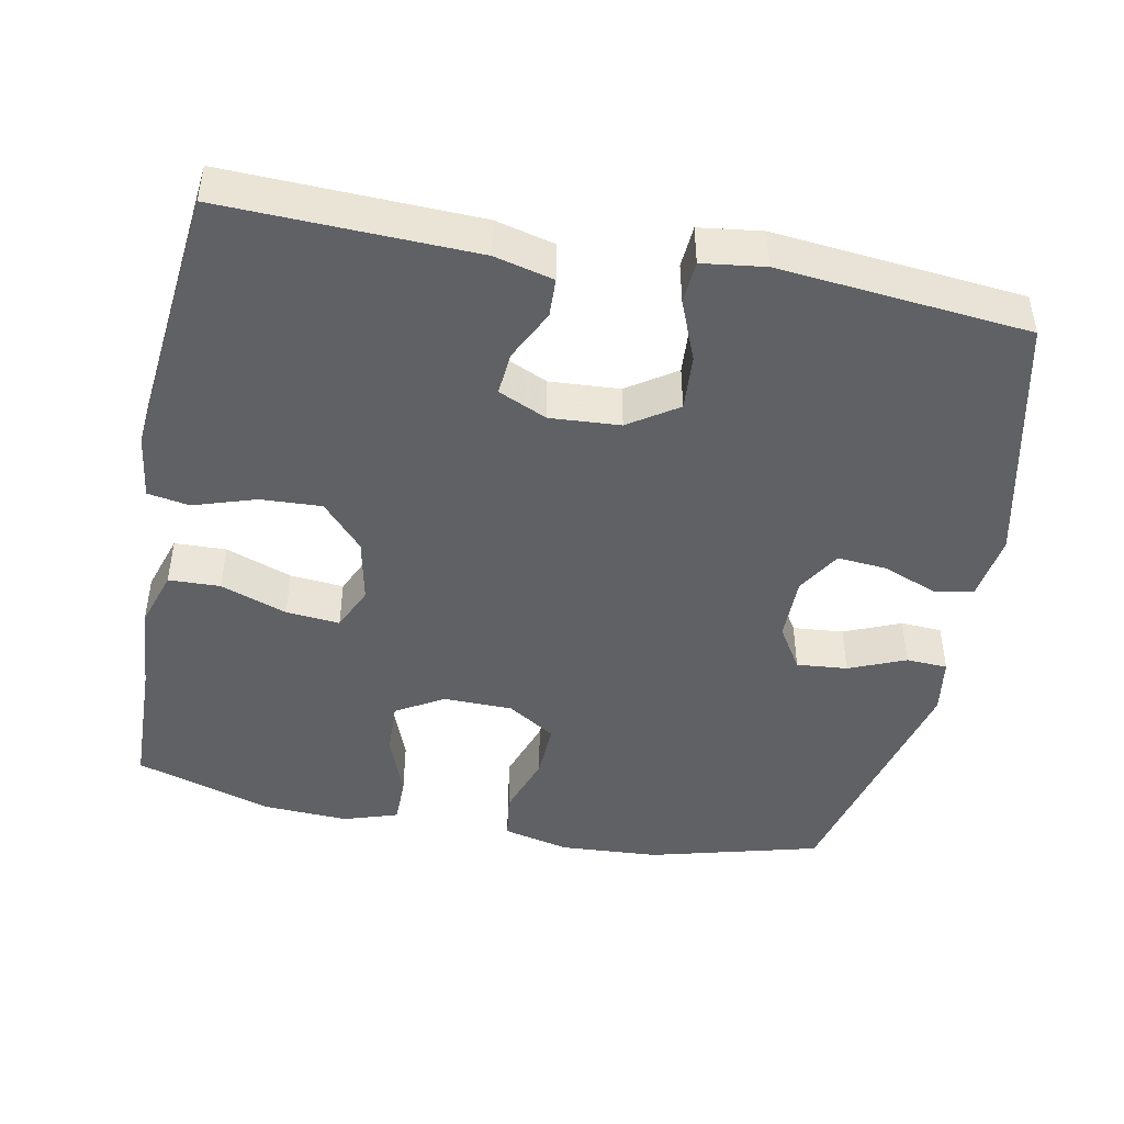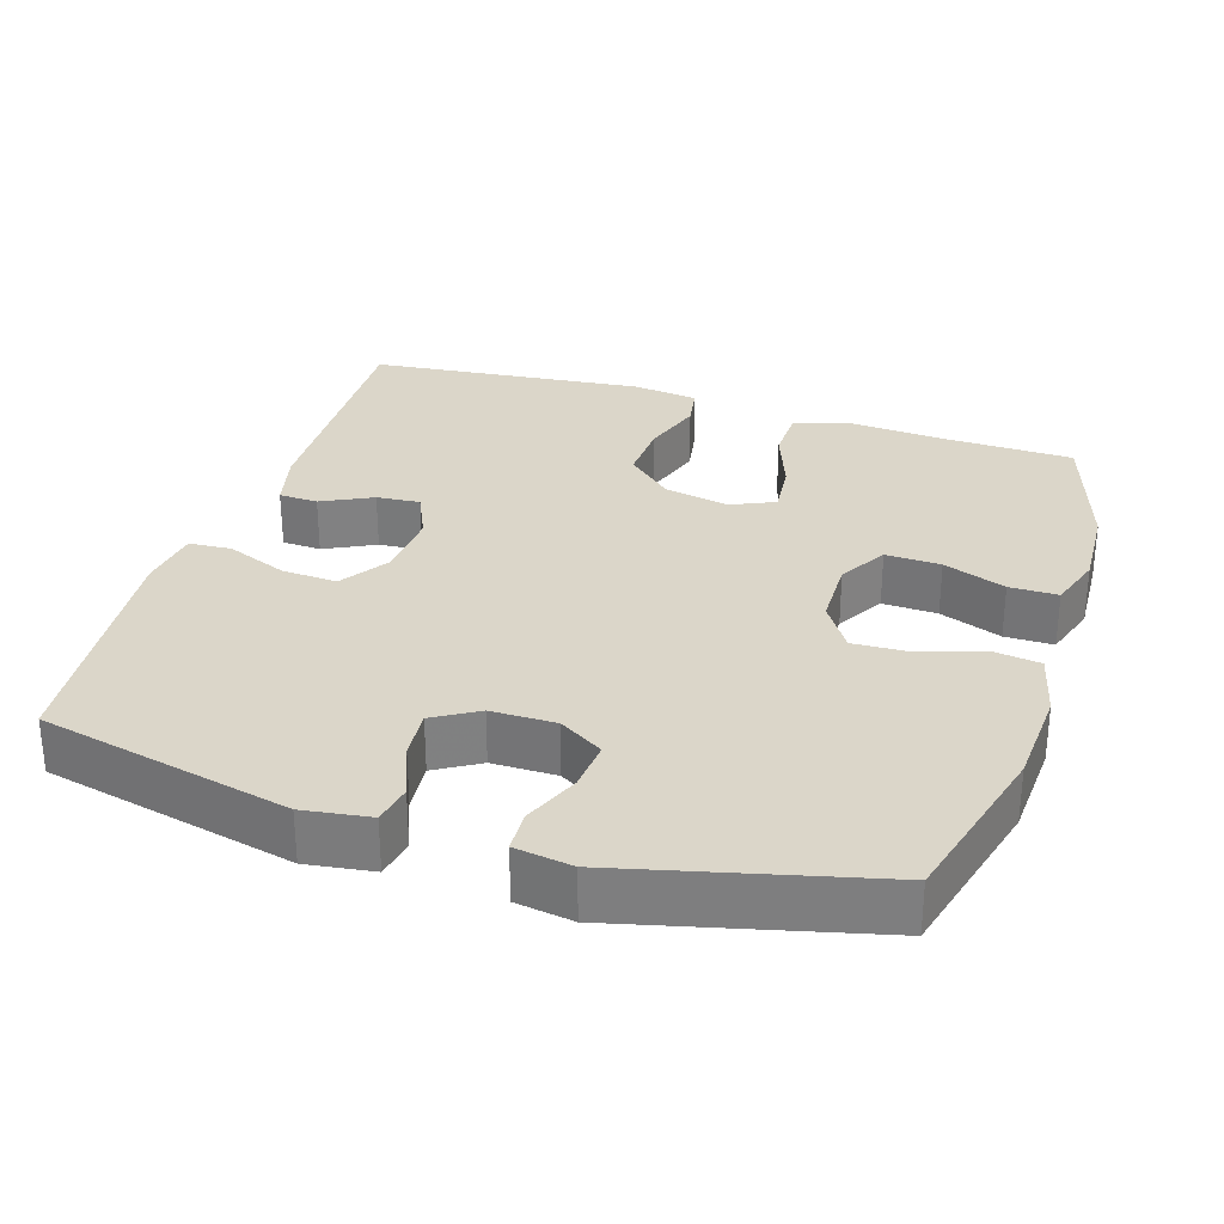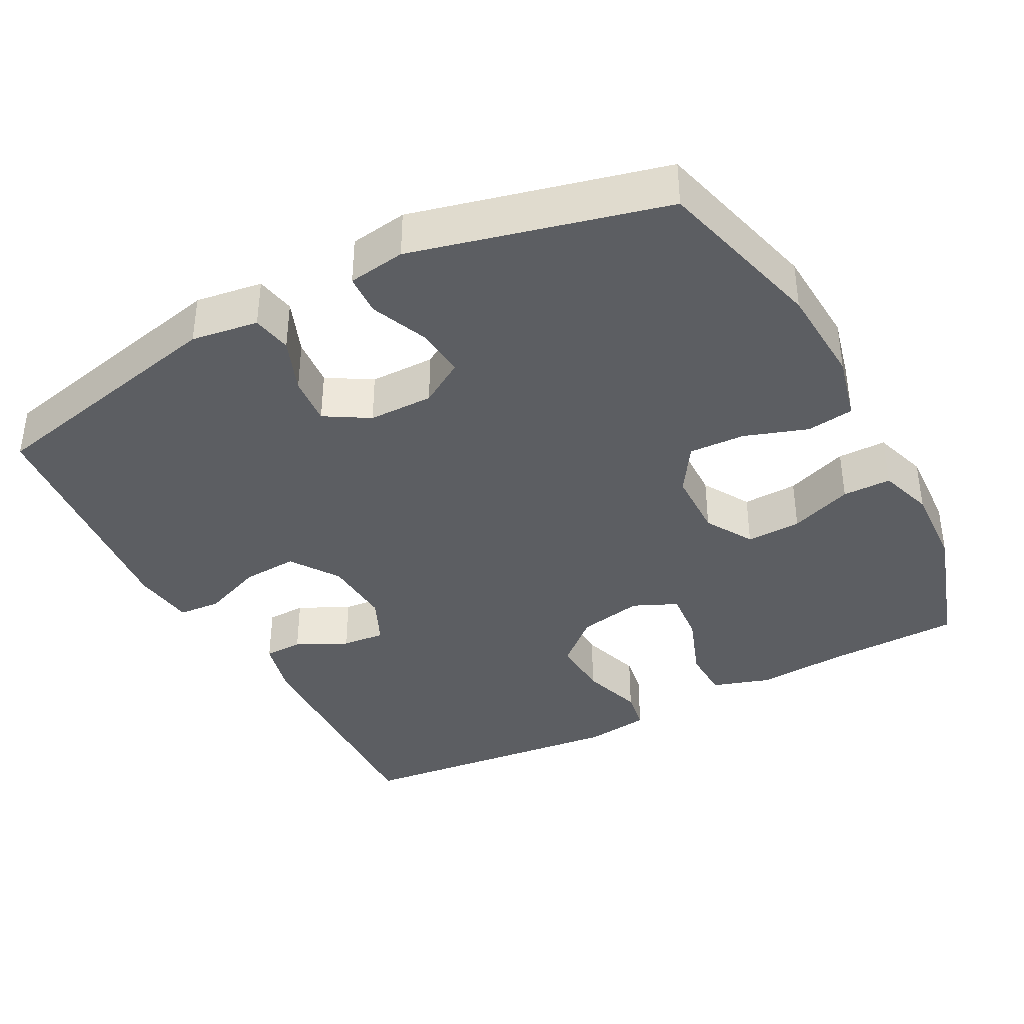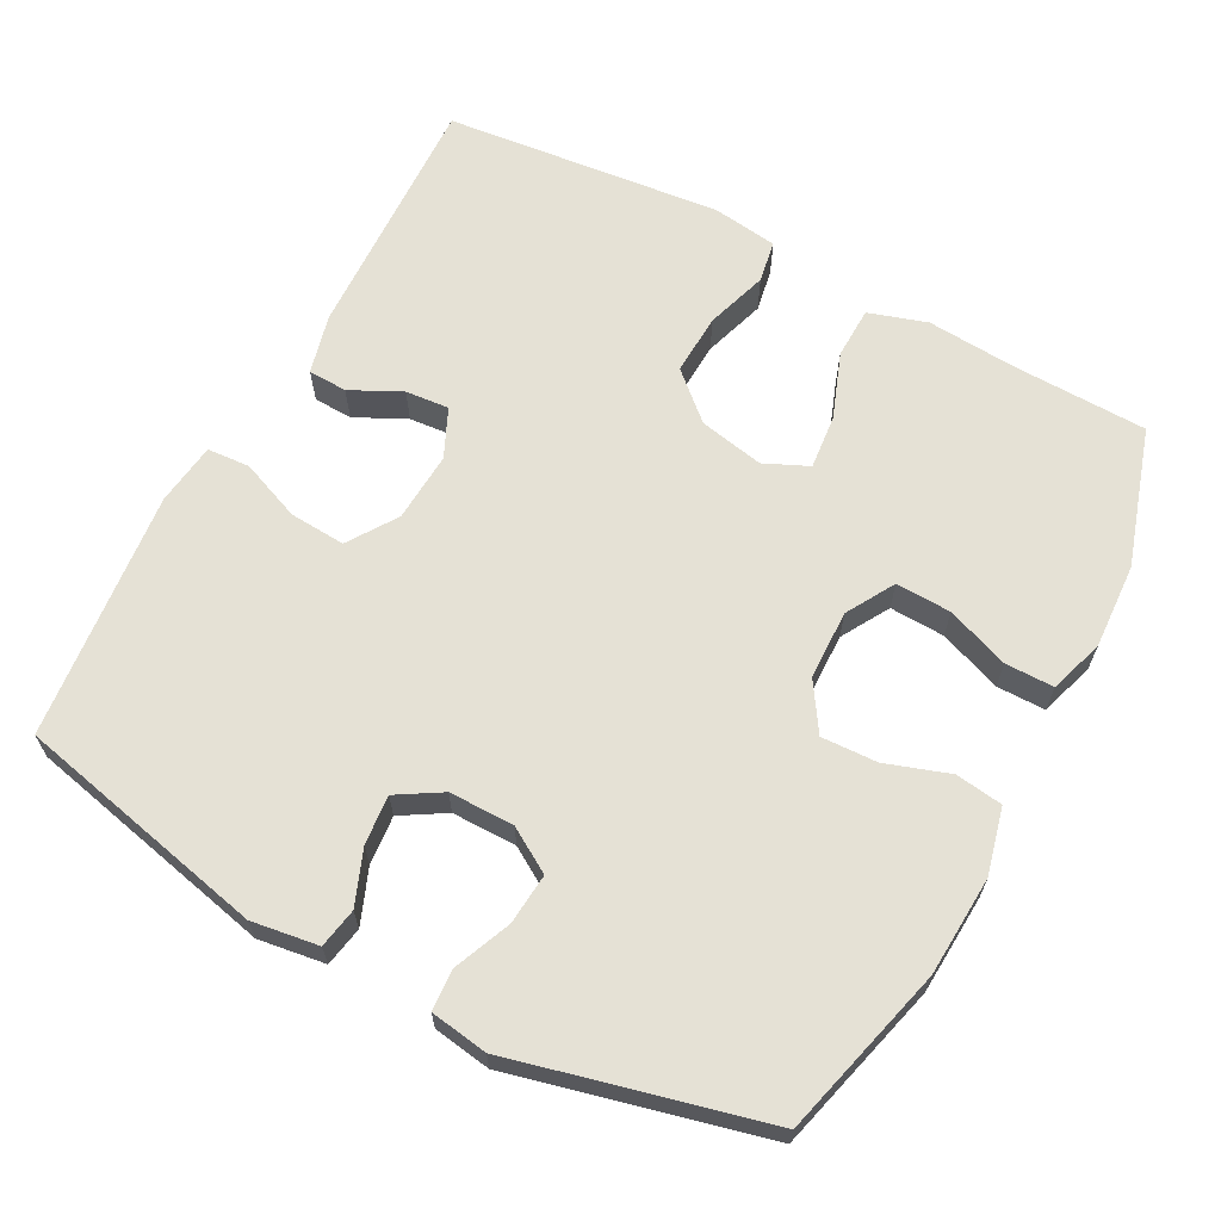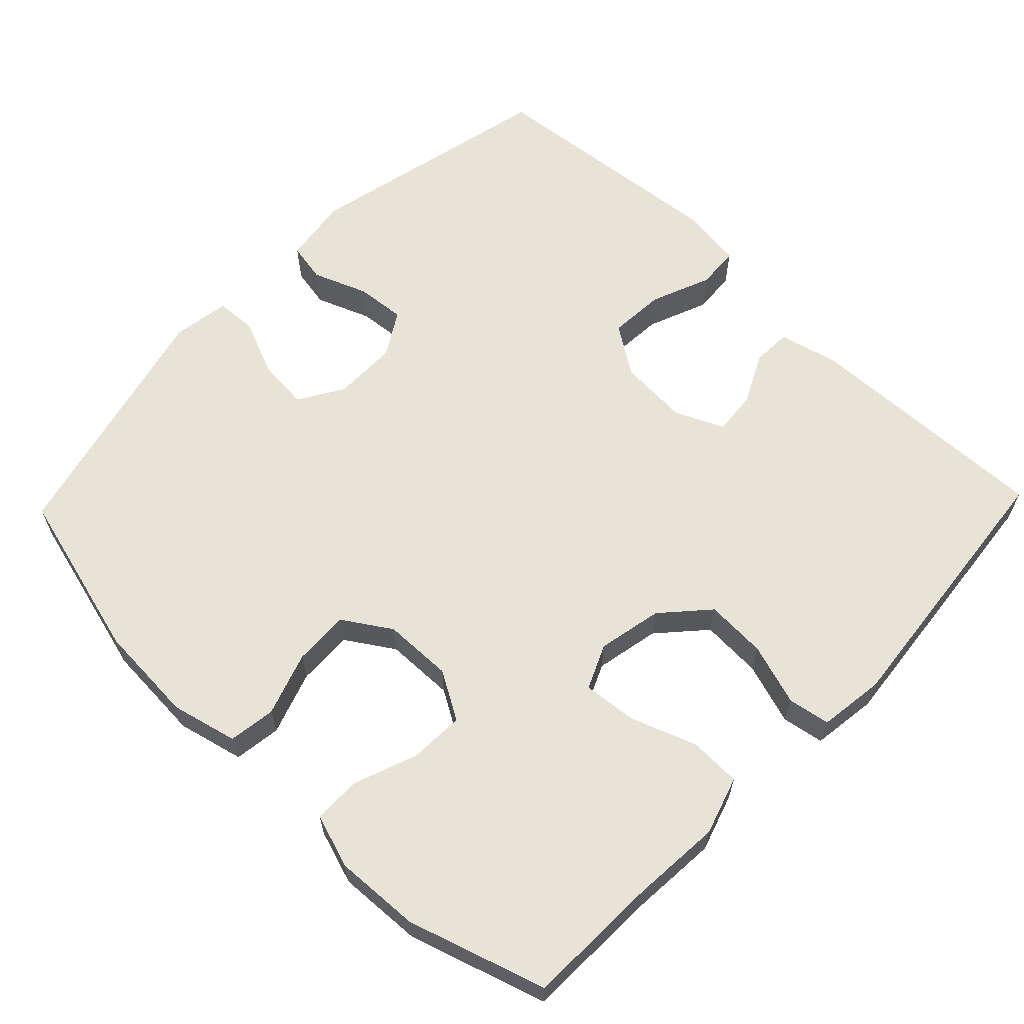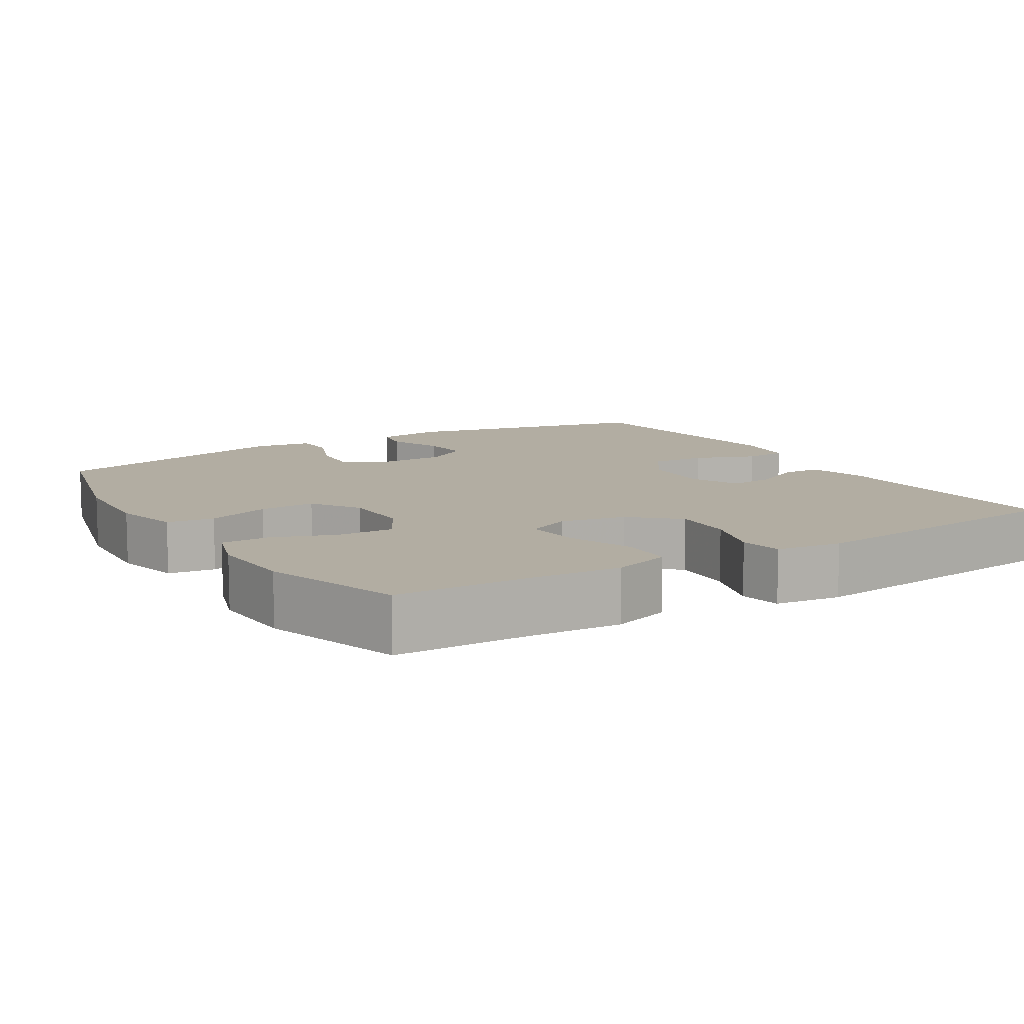
<metadata>
{"format":"obj","ext":"obj","renderer":"f3d","projection":"perspective","resolution":1024,"background":"white","views":[{"elev":-45.6,"azim":79.0,"up":"+Y"},{"elev":30.0,"azim":-162.4,"up":"+Y"},{"elev":-38.1,"azim":-152.1,"up":"+Y"},{"elev":65.0,"azim":-152.0,"up":"+Y"},{"elev":62.6,"azim":-46.1,"up":"+Y"},{"elev":10.6,"azim":-31.7,"up":"+Y"}]}
</metadata>
<code>
v 0.5 0.07 -0.5
v 0.158 0.07 -0.577
v 0.067 0.07 -0.564
v 0.057 0.07 -0.51
v 0.086 0.07 -0.436
v 0.092 0.07 -0.369
v 0.032 0.07 -0.333
v -0.056 0.07 -0.333
v -0.116 0.07 -0.37
v -0.11 0.07 -0.439
v -0.078 0.07 -0.516
v -0.081 0.07 -0.572
v -0.159 0.07 -0.584
v -0.5 0.07 -0.5
v -0.561 0.07 -0.268
v -0.569 0.07 -0.133
v -0.547 0.07 -0.043
v -0.483 0.07 -0.034
v -0.397 0.07 -0.063
v -0.321 0.07 -0.066
v -0.279 0.07 -0.001
v -0.277 0.07 0.093
v -0.315 0.07 0.158
v -0.39 0.07 0.155
v -0.475 0.07 0.123
v -0.541 0.07 0.123
v -0.565 0.07 0.197
v -0.559 0.07 0.313
v -0.5 0.07 0.5
v -0.317 0.07 0.505
v -0.195 0.07 0.514
v -0.116 0.07 0.489
v -0.114 0.07 0.419
v -0.147 0.07 0.329
v -0.154 0.07 0.256
v -0.094 0.07 0.229
v -0.006 0.07 0.247
v 0.056 0.07 0.303
v 0.052 0.07 0.386
v 0.025 0.07 0.47
v 0.035 0.07 0.527
v 0.124 0.07 0.539
v 0.5 0.07 0.5
v 0.488 0.07 0.159
v 0.468 0.07 0.079
v 0.415 0.07 0.077
v 0.346 0.07 0.111
v 0.287 0.07 0.116
v 0.257 0.07 0.05
v 0.263 0.07 -0.045
v 0.307 0.07 -0.111
v 0.383 0.07 -0.106
v 0.465 0.07 -0.073
v 0.523 0.07 -0.077
v 0.534 0.07 -0.162
v 0.5 0 -0.5
v 0.158 0 -0.577
v 0.067 0 -0.564
v 0.057 0 -0.51
v 0.086 0 -0.436
v 0.092 0 -0.369
v 0.032 0 -0.333
v -0.056 0 -0.333
v -0.116 0 -0.37
v -0.11 0 -0.439
v -0.078 0 -0.516
v -0.081 0 -0.572
v -0.159 0 -0.584
v -0.5 0 -0.5
v -0.561 0 -0.268
v -0.569 0 -0.133
v -0.547 0 -0.043
v -0.483 0 -0.034
v -0.397 0 -0.063
v -0.321 0 -0.066
v -0.279 0 -0.001
v -0.277 0 0.093
v -0.315 0 0.158
v -0.39 0 0.155
v -0.475 0 0.123
v -0.541 0 0.123
v -0.565 0 0.197
v -0.559 0 0.313
v -0.5 0 0.5
v -0.317 0 0.505
v -0.195 0 0.514
v -0.116 0 0.489
v -0.114 0 0.419
v -0.147 0 0.329
v -0.154 0 0.256
v -0.094 0 0.229
v -0.006 0 0.247
v 0.056 0 0.303
v 0.052 0 0.386
v 0.025 0 0.47
v 0.035 0 0.527
v 0.124 0 0.539
v 0.5 0 0.5
v 0.488 0 0.159
v 0.468 0 0.079
v 0.415 0 0.077
v 0.346 0 0.111
v 0.287 0 0.116
v 0.257 0 0.05
v 0.263 0 -0.045
v 0.307 0 -0.111
v 0.383 0 -0.106
v 0.465 0 -0.073
v 0.523 0 -0.077
v 0.534 0 -0.162
f 3 4 5
f 2 3 5
f 1 2 5
f 55 1 5
f 54 55 5
f 53 54 5
f 52 53 5
f 51 52 5 6
f 50 51 6 7
f 49 50 7 8
f 48 49 8 9
f 45 46 47
f 44 45 47
f 43 44 47
f 42 43 47
f 41 42 47
f 40 41 47
f 39 40 47
f 38 39 47 48
f 37 38 48 9
f 32 33 34
f 31 32 34
f 30 31 34
f 30 34 35
f 29 30 35
f 28 29 35
f 27 28 35
f 26 27 35
f 25 26 35
f 24 25 35
f 23 24 35 36
f 17 18 19
f 16 17 19
f 15 16 19
f 14 15 19
f 13 14 19
f 12 13 19
f 11 12 19
f 10 11 19
f 9 10 19 20
f 37 9 20 21
f 22 23 36 37
f 21 22 37
f 60 59 58
f 60 58 57
f 60 57 56
f 60 56 110
f 60 110 109
f 60 109 108
f 60 108 107
f 61 60 107 106
f 62 61 106 105
f 63 62 105 104
f 64 63 104 103
f 102 101 100
f 102 100 99
f 102 99 98
f 102 98 97
f 102 97 96
f 102 96 95
f 102 95 94
f 103 102 94 93
f 64 103 93 92
f 89 88 87
f 89 87 86
f 89 86 85
f 90 89 85
f 90 85 84
f 90 84 83
f 90 83 82
f 90 82 81
f 90 81 80
f 90 80 79
f 91 90 79 78
f 74 73 72
f 74 72 71
f 74 71 70
f 74 70 69
f 74 69 68
f 74 68 67
f 74 67 66
f 74 66 65
f 75 74 65 64
f 76 75 64 92
f 92 91 78 77
f 92 77 76
f 1 56 57 2
f 2 57 58 3
f 3 58 59 4
f 4 59 60 5
f 5 60 61 6
f 6 61 62 7
f 7 62 63 8
f 8 63 64 9
f 9 64 65 10
f 10 65 66 11
f 11 66 67 12
f 12 67 68 13
f 13 68 69 14
f 14 69 70 15
f 15 70 71 16
f 16 71 72 17
f 17 72 73 18
f 18 73 74 19
f 19 74 75 20
f 20 75 76 21
f 21 76 77 22
f 22 77 78 23
f 23 78 79 24
f 24 79 80 25
f 25 80 81 26
f 26 81 82 27
f 27 82 83 28
f 28 83 84 29
f 29 84 85 30
f 30 85 86 31
f 31 86 87 32
f 32 87 88 33
f 33 88 89 34
f 34 89 90 35
f 35 90 91 36
f 36 91 92 37
f 37 92 93 38
f 38 93 94 39
f 39 94 95 40
f 40 95 96 41
f 41 96 97 42
f 42 97 98 43
f 43 98 99 44
f 44 99 100 45
f 45 100 101 46
f 46 101 102 47
f 47 102 103 48
f 48 103 104 49
f 49 104 105 50
f 50 105 106 51
f 51 106 107 52
f 52 107 108 53
f 53 108 109 54
f 54 109 110 55
f 55 110 56 1

</code>
